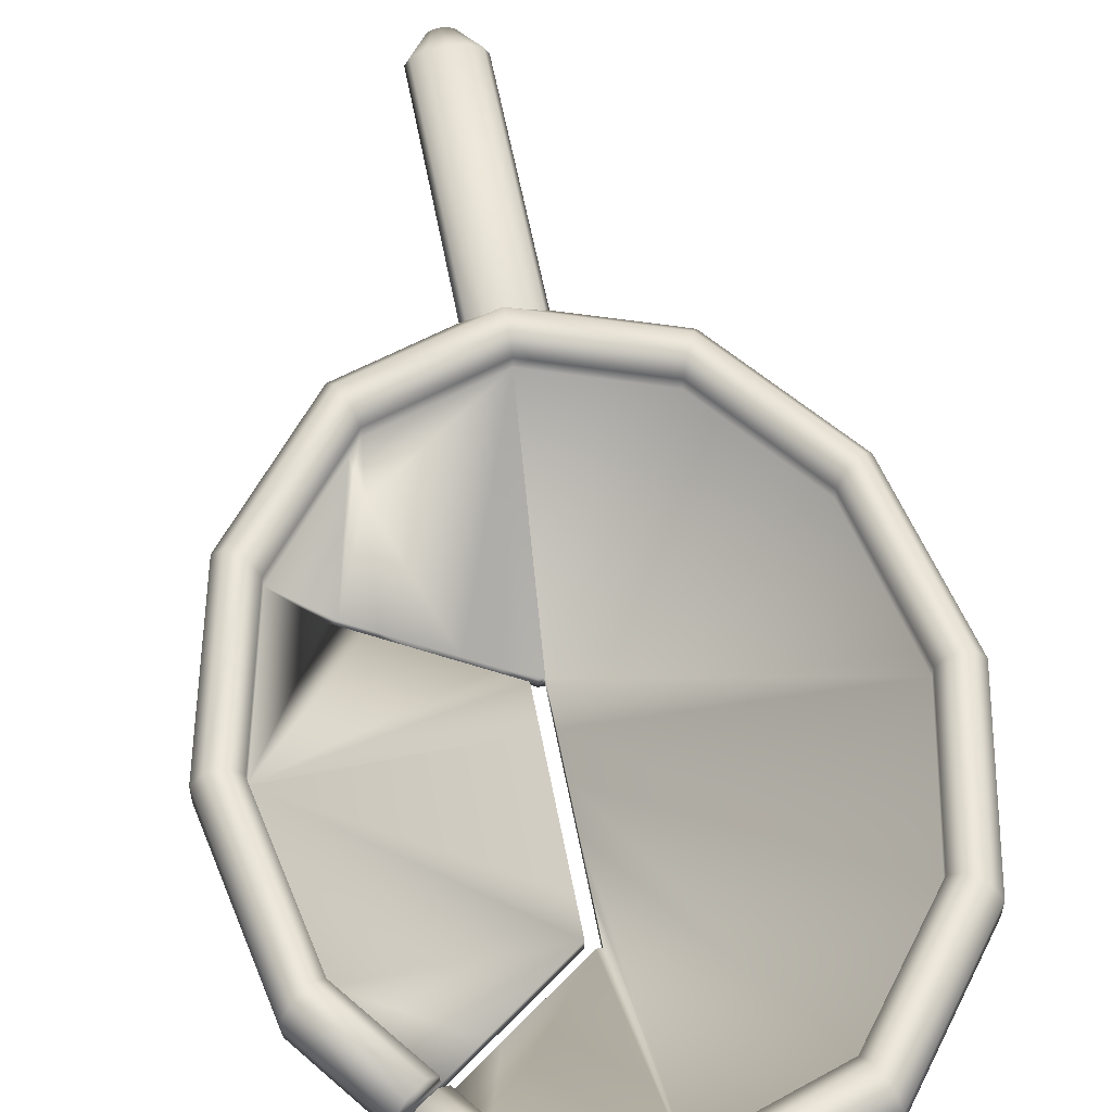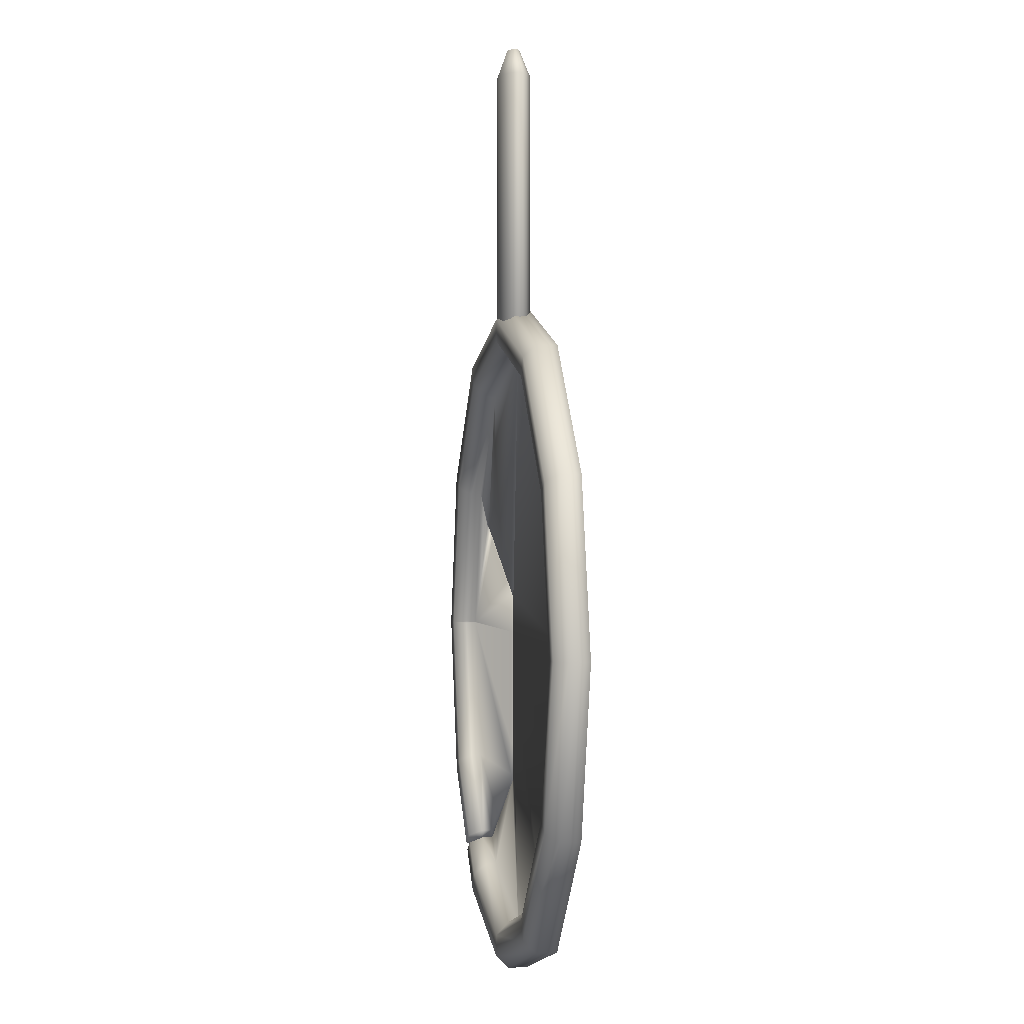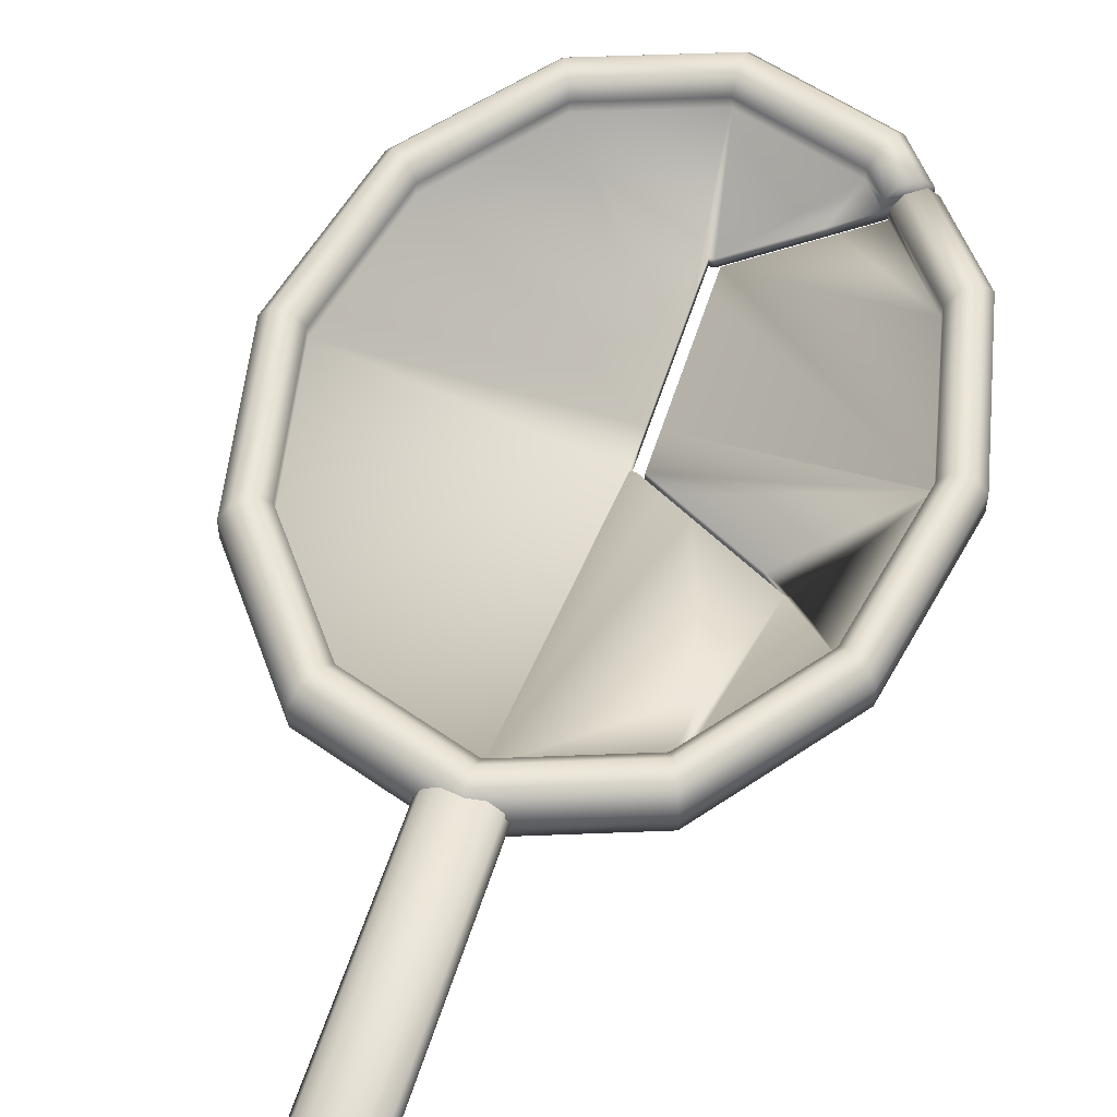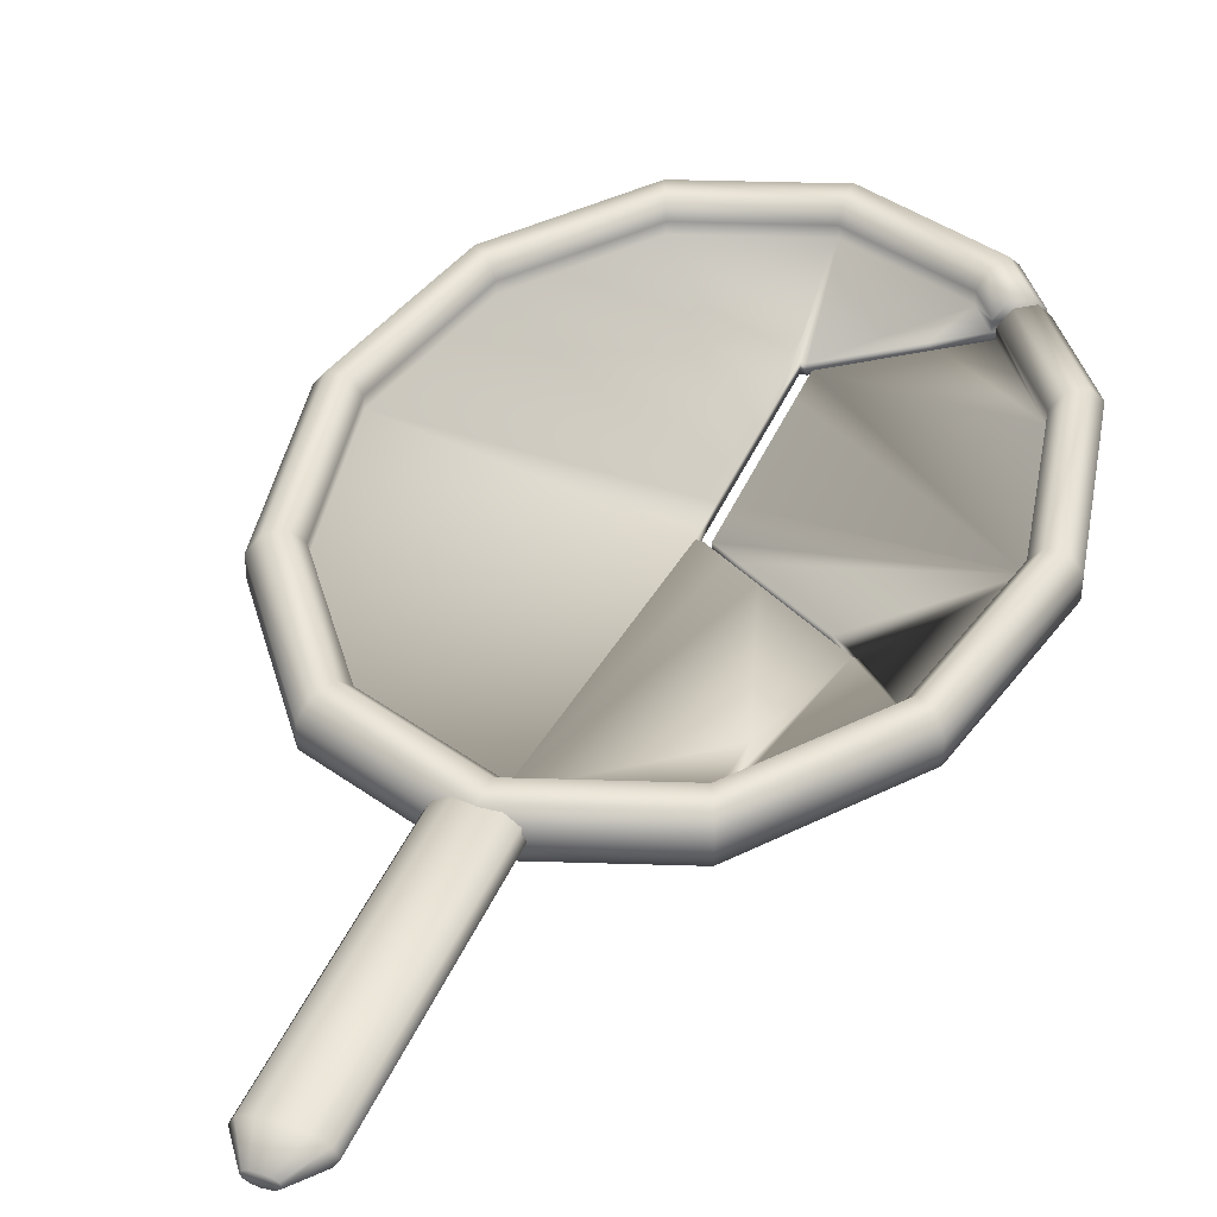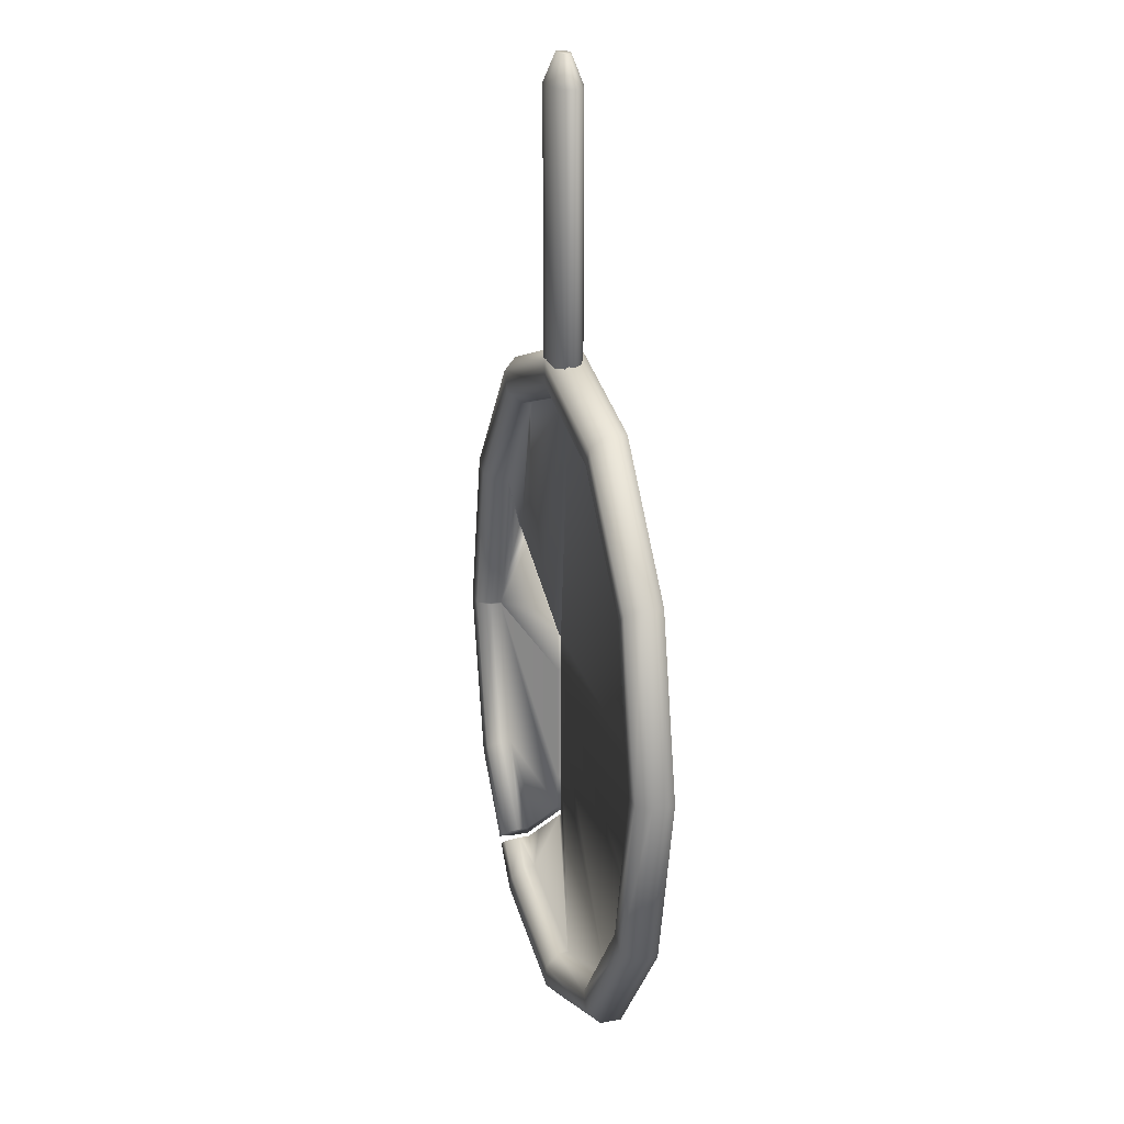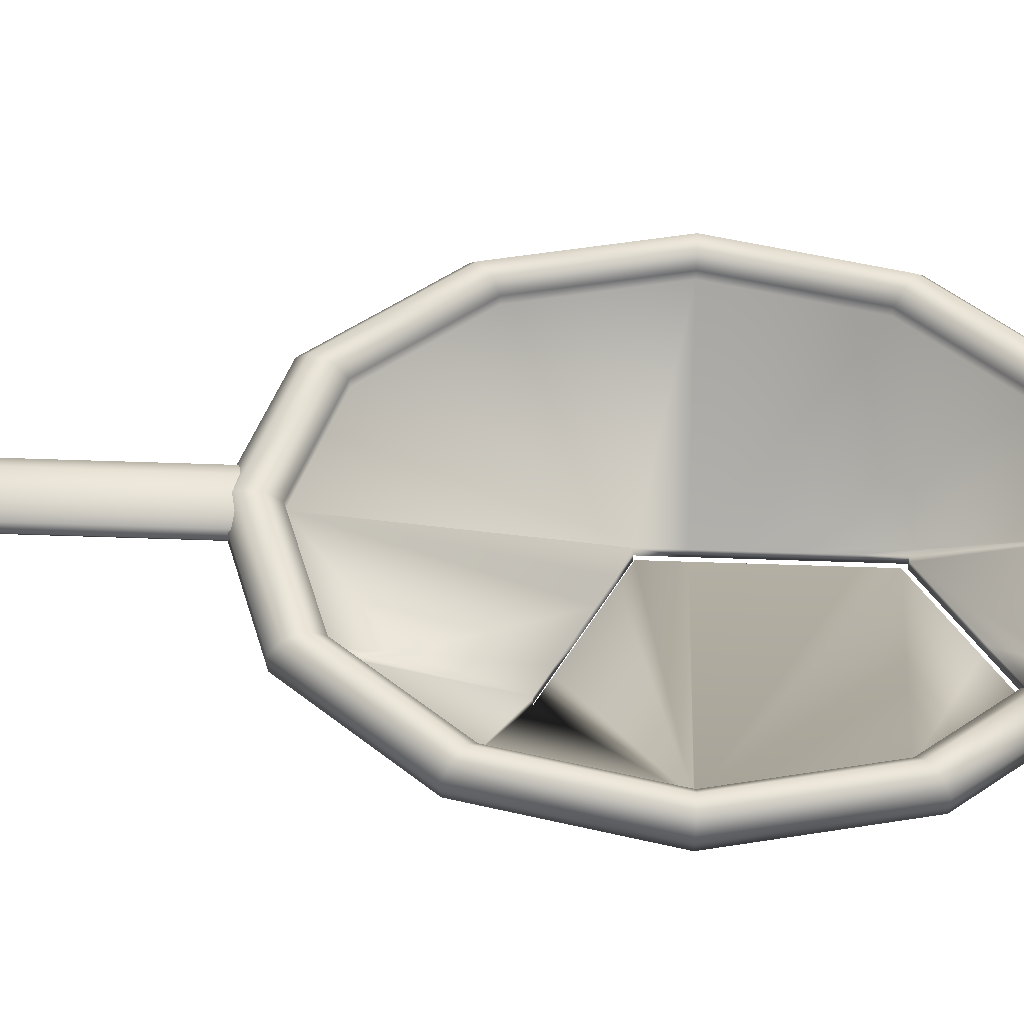
<metadata>
{"format":"obj","ext":"obj","renderer":"f3d","projection":"perspective","resolution":1024,"background":"white","views":[{"elev":56.3,"azim":169.5,"up":"+Y"},{"elev":1.3,"azim":-102.5,"up":"+Z"},{"elev":55.0,"azim":17.2,"up":"+Y"},{"elev":41.1,"azim":21.7,"up":"+Y"},{"elev":21.7,"azim":-108.5,"up":"+Z"},{"elev":56.0,"azim":92.1,"up":"+Y"}]}
</metadata>
<code>
v  6.158 0 -11.76
v  7.997 0 -13.15
v  11.36 0 -8.694
v  11.36 0 8.694
v  13.12 0 -0
v  6.558 0 15.06
v  -0 0 17.39
v  1.652 0 2.6
v  1.364 0 2.6
v  2.853 0 3.273
v  4.328 0 4.1
v  7.277 0 5.754
v  5.802 0 4.927
v  8.751 0 6.581
v  9.199 0 6.586
v  7.725 0 5.759
v  6.25 0 4.933
v  4.776 0 4.106
v  1.976 0 0.2834
v  3.301 0 3.279
v  1.976 0 2.536
v  1.976 0 -2.034
v  1.976 0 -4.35
v  1.976 0 -6.667
v  1.976 0 -8.606
v  13.19 0 10.1
v  15.24 0 0
v  7.618 0 17.49
v  0 0 20.2
v  0 0 -17.39
v  6.558 0 -15.06
v  7.696 0 -13.55
v  -11.36 0 -8.694
v  5.602 0 -11.97
v  1.647 0 -8.984
v  1.362 0 -8.984
v  5.82 0 -12.13
v  1.362 0 2.6
v  1.362 0 0.2834
v  1.362 0 -2.034
v  1.362 0 -4.35
v  1.362 0 -6.667
v  -6.558 0 15.06
v  -11.36 0 8.694
v  -13.12 0 -0
v  -6.558 0 -15.06
v  1.364 0.5876 2.6
v  1.652 0.5876 2.6
v  1.362 0.5876 2.6
v  2.853 0.5876 3.273
v  4.328 0.5876 4.1
v  5.802 0.5876 4.927
v  7.277 0.5876 5.754
v  8.751 0.5876 6.581
v  9.199 0.5876 6.586
v  7.725 0.5876 5.759
v  6.25 0.5876 4.933
v  4.776 0.5876 4.106
v  3.301 0.5876 3.279
v  1.976 0.5876 2.536
v  1.976 0.5876 0.2834
v  1.976 0.5876 -2.034
v  1.976 0.5876 -4.35
v  1.976 0.5876 -6.667
v  1.976 0.5876 -8.606
v  9.841 0 -14.54
v  13.19 0 -10.1
v  13.19 0.5876 10.1
v  15.24 0.5876 0
v  7.618 0.5876 17.49
v  -7.618 0 17.49
v  0 0.5876 20.2
v  1.647 0.5876 -8.984
v  1.362 0.5876 -8.984
v  1.362 0.5876 -6.667
v  1.362 0.5876 -4.35
v  1.362 0.5876 -2.034
v  1.362 0.5876 0.2834
v  -13.19 0 10.1
v  -15.24 0 0
v  -13.19 0 -10.1
v  -7.618 0 -17.49
v  0 0 -20.2
v  7.618 0 -17.49
v  9.54 0 -14.94
v  -0 0.5876 17.39
v  -6.558 0.5876 15.06
v  -11.36 0.5876 8.694
v  -13.12 0.5876 -0
v  11.36 0.5876 -8.694
v  7.997 0.5876 -13.15
v  6.158 0.5876 -11.76
v  13.19 0.5876 -10.1
v  9.841 0.5876 -14.54
v  13.19 1.221 10.1
v  15.24 1.221 0
v  7.618 1.221 17.49
v  -7.618 0.5876 17.49
v  0 1.221 20.2
v  -13.19 0.5876 10.1
v  -15.24 0.5876 0
v  -13.19 0.5876 -10.1
v  -7.618 0.5876 -17.49
v  0 0.5876 -20.2
v  7.618 0.5876 -17.49
v  9.541 0.5876 -14.94
v  6.558 0.5876 -15.06
v  7.696 0.5876 -13.55
v  7.696 1.033 -13.55
v  7.696 1.221 -13.55
v  6.558 1.221 -15.06
v  0 1.221 -17.39
v  0 0.5876 -17.39
v  0.0727 0.5876 -17.36
v  -6.558 1.221 -15.06
v  -6.558 0.5876 -15.06
v  -11.36 1.221 -8.694
v  -11.36 0.5876 -8.694
v  -13.12 1.221 -0
v  -11.36 1.221 8.694
v  -6.558 1.221 15.06
v  -0.6492 1.221 17.16
v  -0 1.221 17.39
v  6.558 1.221 15.06
v  7.213 0.5876 14.19
v  6.77 0.5876 14.78
v  13.1 1.221 0.0964
v  13.12 1.221 -0
v  13.12 0.5876 -0
v  11.36 1.221 -8.694
v  7.997 1.221 -13.15
v  7.997 1.033 -13.15
v  6.558 0.5876 15.06
v  9.841 1.033 -14.54
v  9.841 1.221 -14.54
v  13.19 1.221 -10.1
v  12.69 1.965 9.716
v  14.66 1.965 0
v  7.329 1.965 16.83
v  -7.618 1.221 17.49
v  0 1.965 19.43
v  -13.19 1.221 10.1
v  -15.24 1.221 0
v  -13.19 1.221 -10.1
v  -7.618 1.221 -17.49
v  0 1.221 -20.2
v  7.618 1.221 -17.49
v  9.541 1.221 -14.94
v  9.541 1.033 -14.94
v  6.847 1.965 -15.72
v  8.199 1.965 -13.93
v  0 1.965 -18.15
v  -6.847 1.965 -15.72
v  -11.86 1.965 -9.077
v  -13.69 1.965 -0
v  -11.86 1.965 9.077
v  -6.847 1.965 15.72
v  -0 1.965 18.15
v  11.86 1.965 9.077
v  11.36 1.221 8.694
v  6.847 1.965 15.72
v  13.69 1.965 -0
v  11.86 1.965 -9.077
v  8.5 1.965 -13.53
v  12.69 1.965 -9.716
v  9.338 1.965 -14.16
v  -7.329 1.965 16.83
v  -12.69 1.965 9.716
v  -14.66 1.965 0
v  -12.69 1.965 -9.716
v  -7.329 1.965 -16.83
v  0 1.965 -19.43
v  7.329 1.965 -16.83
v  9.038 1.965 -14.56
v  5.602 0.5876 -11.97
v  0.5431 1.459 17.81
v  0.9924 1.236 17.81
v  1.157 0.9301 17.81
v  -0.6845 0.4009 17.81
v  0.9924 0.6246 17.81
v  0.5431 0.4009 17.81
v  -0.0707 0.3191 17.81
v  -1.134 0.6246 17.81
v  -1.298 0.9301 17.81
v  -0.6845 1.459 17.81
v  -1.134 1.236 17.81
v  -0.0707 1.541 17.81
v  1.813 0.9301 18.98
v  1.56 0.4614 18.98
v  0.8711 0.1182 18.98
v  -0.0707 -0.0074 18.98
v  -1.012 0.1182 18.98
v  -1.702 0.4614 18.98
v  -1.954 0.9301 18.98
v  -1.702 1.399 18.98
v  -1.012 1.742 18.98
v  -0.0707 1.868 18.98
v  0.8711 1.742 18.98
v  1.56 1.399 18.98
v  1.56 0.4614 34.1
v  1.813 0.9301 34.1
v  0.8711 0.1182 34.1
v  -0.0707 -0.0074 34.1
v  -1.012 0.1182 34.1
v  -1.702 0.4614 34.1
v  -1.954 0.9301 34.1
v  -1.702 1.399 34.1
v  -1.012 1.742 34.1
v  -0.0707 1.868 34.1
v  0.8711 1.742 34.1
v  1.56 1.399 34.1
v  0.6377 0.9301 35.7
v  0.5428 0.7538 35.7
v  0.2835 0.6248 35.7
v  -0.0707 0.5775 35.7
v  -0.4249 0.6248 35.7
v  -0.6842 0.7538 35.7
v  -0.7791 0.9301 35.7
v  -0.6842 1.106 35.7
v  -0.4249 1.236 35.7
v  -0.0707 1.283 35.7
v  0.2835 1.236 35.7
v  0.5428 1.106 35.7
v  0.0832 0.5876 -17.36
v  13.11 0.5876 0.0476
v  13.1 0.5876 0.0709
v  13.1 0.5876 0.1021
v  11.36 0.5876 8.694
v  7.096 0.5876 13.43
v  6.697 0.5876 14.87
v  6.88 0.5876 12
o Cylinder001
g Cylinder001
f 1 2 3 4
f 3 5 4
f 4 6 7 8
f 7 9 8
f 8 10 11 12
f 11 13 12
f 4 8 12 14
f 4 14 15 1
f 16 17 18 19
f 18 20 21 19
f 15 16 19 1
f 1 19 22 23
f 1 23 24 25
f 26 4 5 27
f 28 6 4 26
f 29 7 6 28
f 30 31 32 33
f 34 35 36 37
f 32 37 36 33
f 38 9 7 39
f 40 39 7 41
f 42 41 7 36
f 7 43 44 33
f 44 45 33
f 36 7 33
f 30 33 46
f 47 48 8 49
f 9 38 49 8
f 8 48 50 10
f 10 50 51 11
f 11 51 52 13
f 13 52 53 12
f 12 53 54 14
f 14 54 55 15
f 15 55 56 16
f 16 56 57 17
f 17 57 58 18
f 18 58 59 20
f 60 21 20 59
f 61 19 21 60
f 19 61 62 22
f 22 62 63 23
f 23 63 64 24
f 65 25 24 64
f 66 67 3 2
f 27 5 3 67
f 68 26 27 69
f 70 28 26 68
f 71 43 7 29
f 72 29 28 70
f 35 73 74 36
f 36 74 75 42
f 42 75 76 41
f 41 76 77 40
f 40 77 78 39
f 39 78 49 38
f 79 44 43 71
f 80 45 44 79
f 81 33 45 80
f 82 46 33 81
f 83 30 46 82
f 84 31 30 83
f 85 32 31 84
f 86 47 49 87
f 88 87 49 89
f 90 91 92
f 93 67 66 94
f 69 27 67 93
f 95 68 69 96
f 97 70 68 95
f 98 71 29 72
f 99 72 70 97
f 100 79 71 98
f 101 80 79 100
f 102 81 80 101
f 103 82 81 102
f 104 83 82 103
f 105 84 83 104
f 106 85 84 105
f 107 108 109 110
f 107 110 111
f 112 113 114
f 115 116 113 112
f 117 118 116 115
f 119 89 118 117
f 120 88 89 119
f 121 87 88 120
f 122 123 86
f 124 125 126
f 127 128 129
f 130 90 129 128
f 90 130 131 132
f 90 132 91
f 124 133 86 123
f 93 94 134 135
f 93 135 136
f 96 69 93 136
f 137 95 96 138
f 139 97 95 137
f 140 98 72 99
f 141 99 97 139
f 142 100 98 140
f 143 101 100 142
f 144 102 101 143
f 145 103 102 144
f 146 104 103 145
f 147 105 104 146
f 147 148 149 105
f 149 106 105
f 150 111 110 151
f 152 112 111 150
f 153 115 112 152
f 154 117 115 153
f 155 119 117 154
f 156 120 119 155
f 157 121 120 156
f 121 157 158 122
f 158 123 122
f 159 160 124 161
f 160 159 162 127
f 162 128 127
f 163 130 128 162
f 164 131 130 163
f 161 124 123 158
f 165 136 135 166
f 138 96 136 165
f 138 162 159 137
f 137 159 161 139
f 167 140 99 141
f 139 161 158 141
f 168 142 140 167
f 169 143 142 168
f 170 144 143 169
f 171 145 144 170
f 172 146 145 171
f 173 147 146 172
f 174 148 147 173
f 173 150 151 174
f 172 152 150 173
f 171 153 152 172
f 170 154 153 171
f 169 155 154 170
f 168 156 155 169
f 167 157 156 168
f 141 158 157 167
f 165 163 162 138
f 166 164 163 165
f 166 135 134 131
f 134 132 131
f 166 131 164
f 134 94 66 91
f 2 1 92 66
f 66 92 91
f 134 91 132
f 92 1 25 65
f 151 110 109 148
f 109 149 148
f 151 148 174
f 32 85 106 108
f 149 109 108 106
f 108 175 37 32
f 34 175 73 35
f 176 177 178 179
f 178 180 181 179
f 181 182 179
f 179 183 184 185
f 184 186 185
f 176 179 185 187
f 178 188 189 180
f 180 189 190 181
f 181 190 191 182
f 179 182 191 192
f 183 179 192 193
f 184 183 193 194
f 184 194 195 186
f 186 195 196 185
f 185 196 197 187
f 176 187 197 198
f 177 176 198 199
f 178 177 199 188
f 200 189 188 201
f 202 190 189 200
f 203 191 190 202
f 204 192 191 203
f 205 193 192 204
f 206 194 193 205
f 207 195 194 206
f 208 196 195 207
f 209 197 196 208
f 210 198 197 209
f 211 199 198 210
f 201 188 199 211
f 212 213 200 201
f 213 214 202 200
f 214 215 203 202
f 216 204 203 215
f 217 205 204 216
f 218 206 205 217
f 218 219 207 206
f 219 220 208 207
f 220 221 209 208
f 222 210 209 221
f 223 211 210 222
f 212 201 211 223
f 216 215 214 222
f 214 213 212 222
f 212 223 222
f 222 221 220 218
f 220 219 218
f 216 222 218 217
f 78 118 89 49
f 77 116 118 78
f 76 113 116 77
f 75 114 113 76
f 73 175 107 224
f 74 73 224
f 112 224 107 111
f 112 114 224
f 114 75 74 224
f 175 108 107
f 175 34 37
f 65 129 90 92
f 65 64 129
f 64 63 129
f 63 62 129
f 62 61 129
f 129 225 127
f 61 60 225 129
f 59 226 225 60
f 225 226 127
f 58 57 227
f 228 160 127 227
f 127 226 227
f 226 59 58 227
f 55 228 227 56
f 227 57 56
f 229 126 125
f 230 126 229 231
f 126 230 124
f 133 230 231 86
f 51 86 231 52
f 230 133 124
f 160 228 125 124
f 228 55 54 125
f 125 54 229
f 54 53 231 229
f 231 53 52
f 50 48 47 86
f 87 121 122 86
f 51 50 86

</code>
